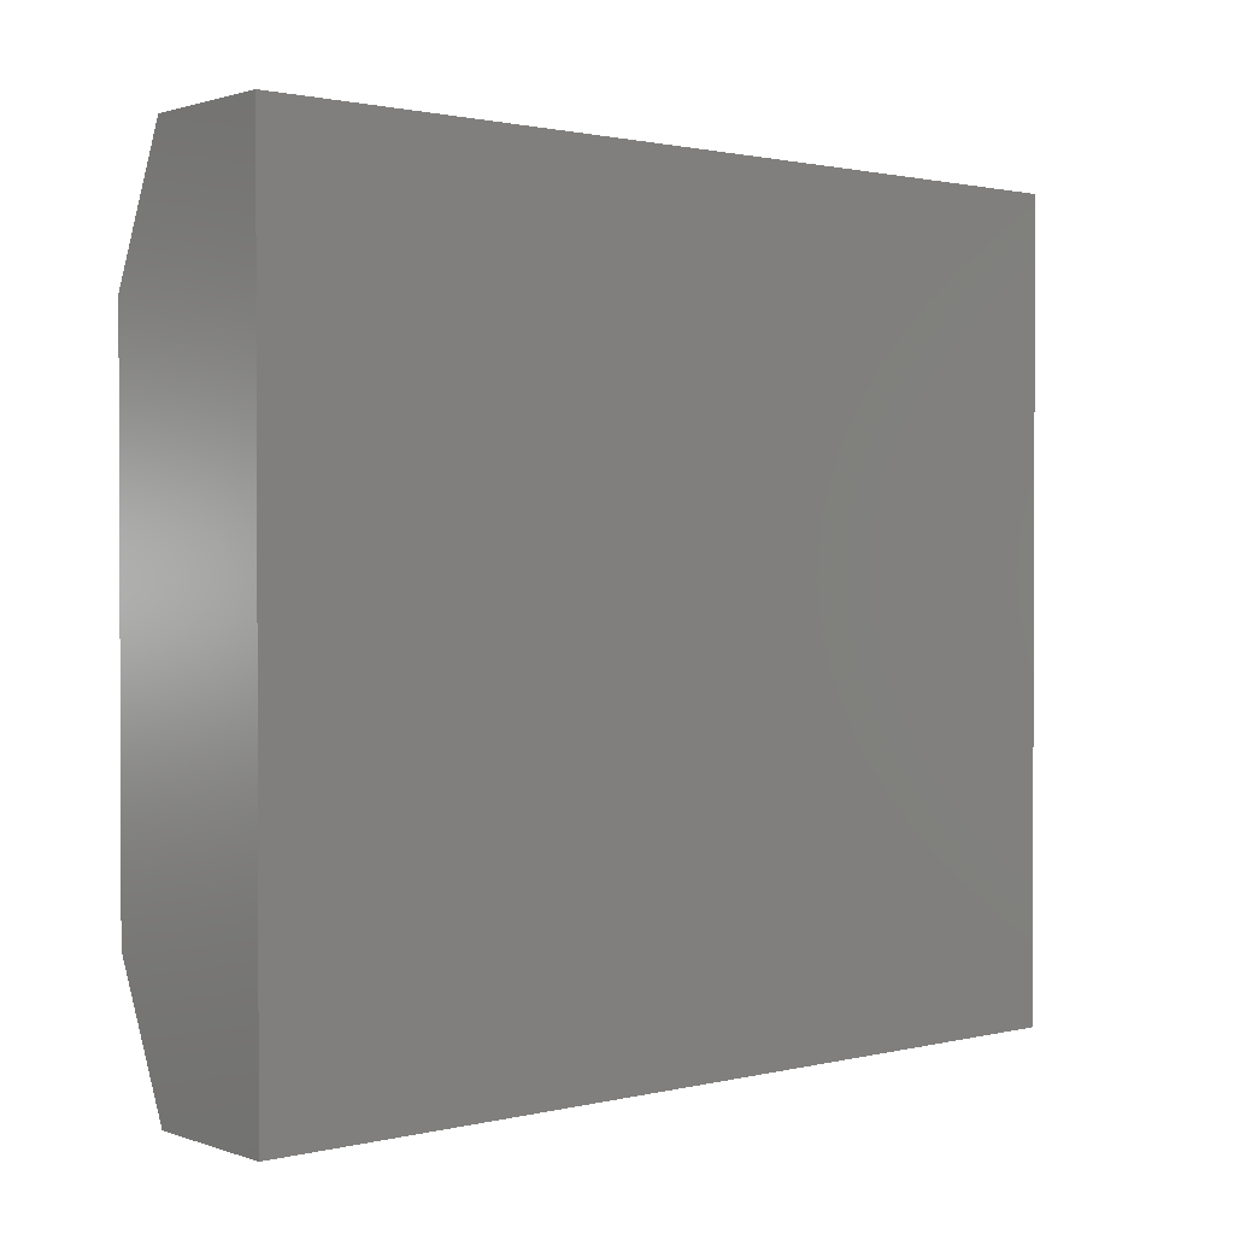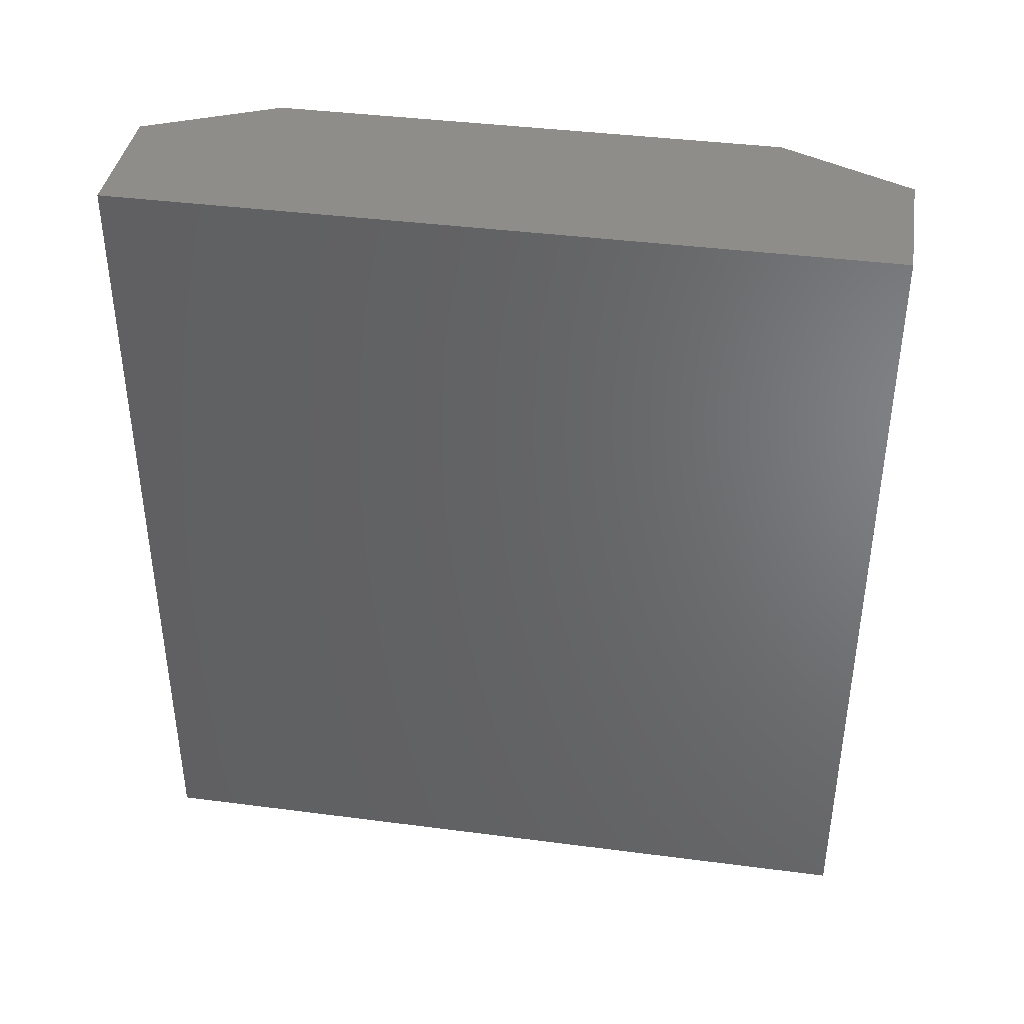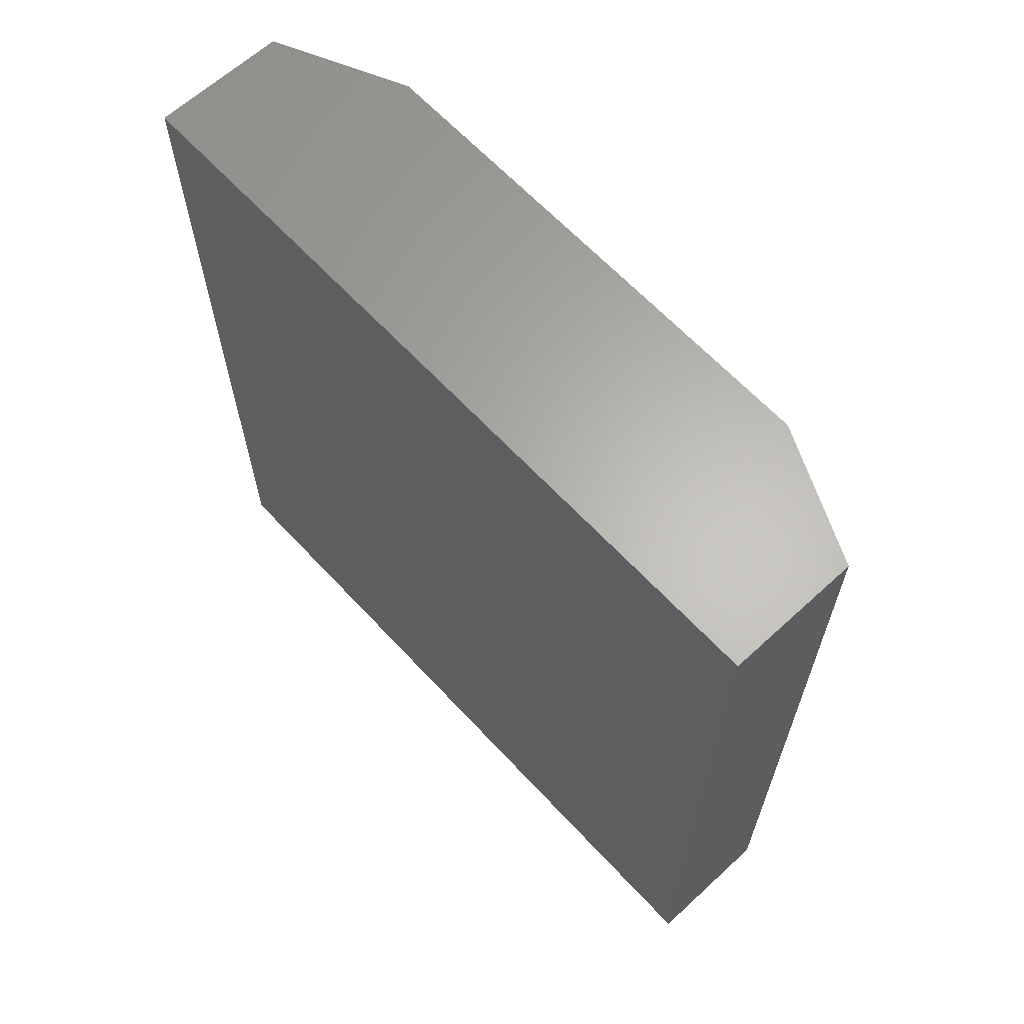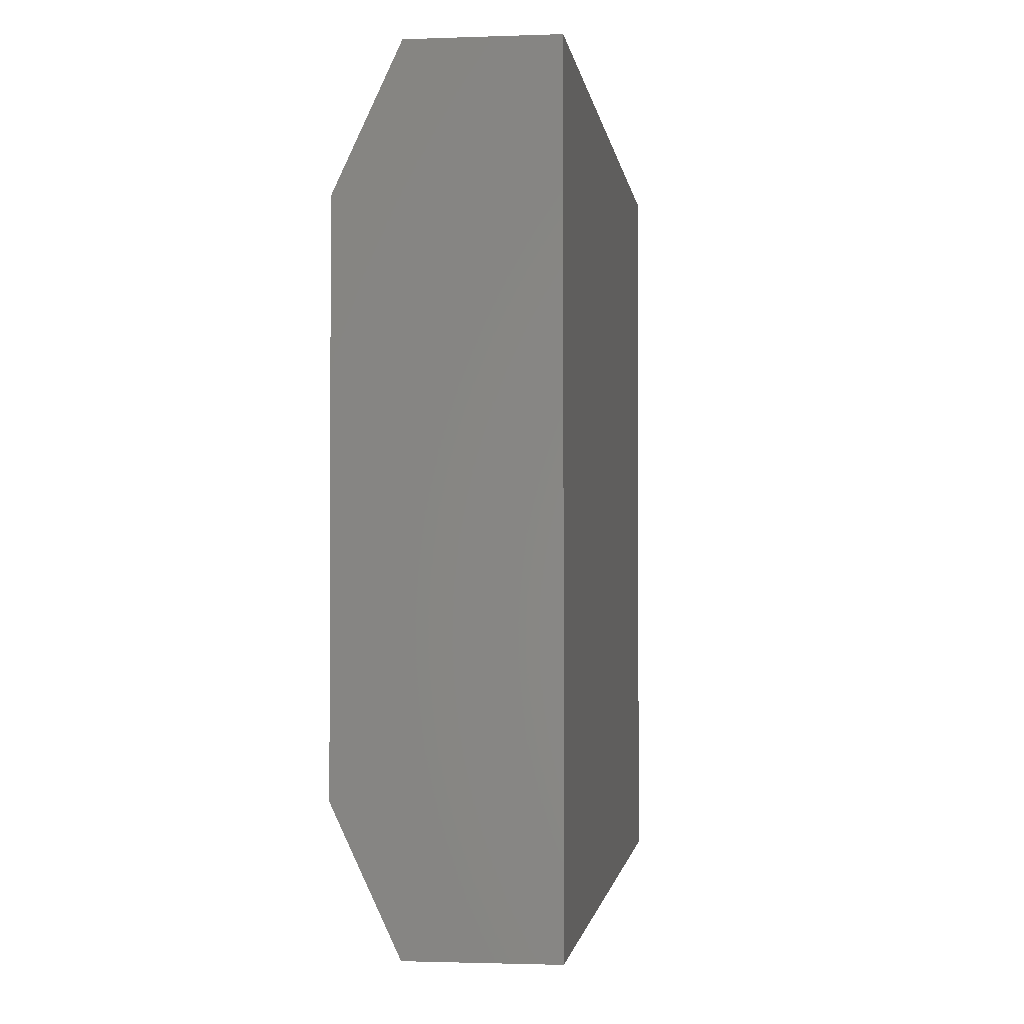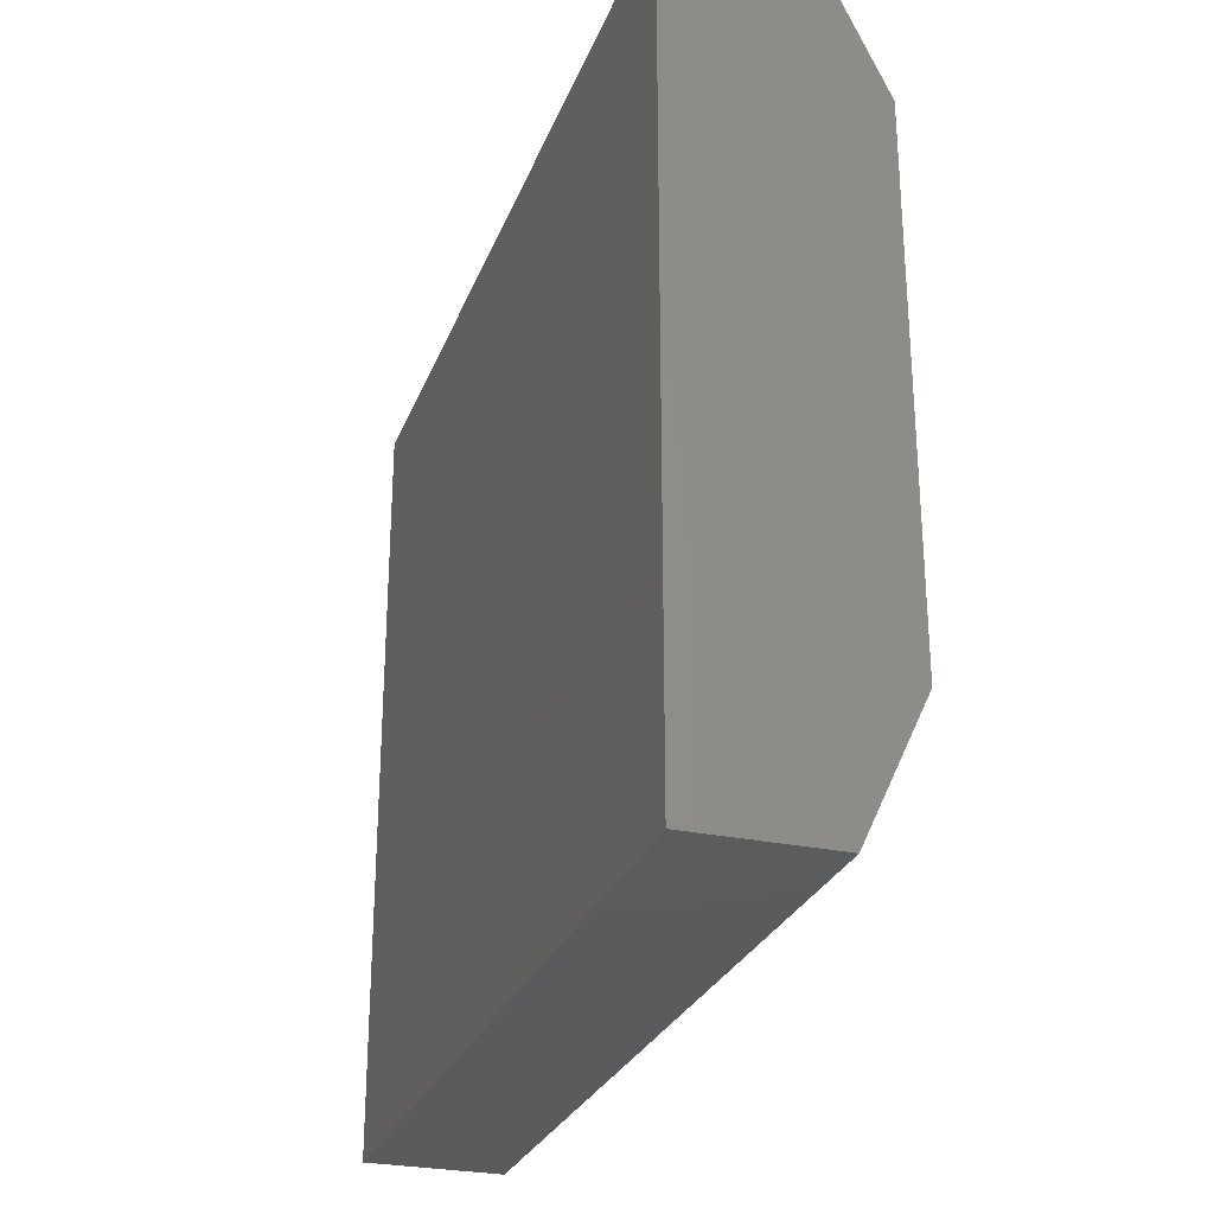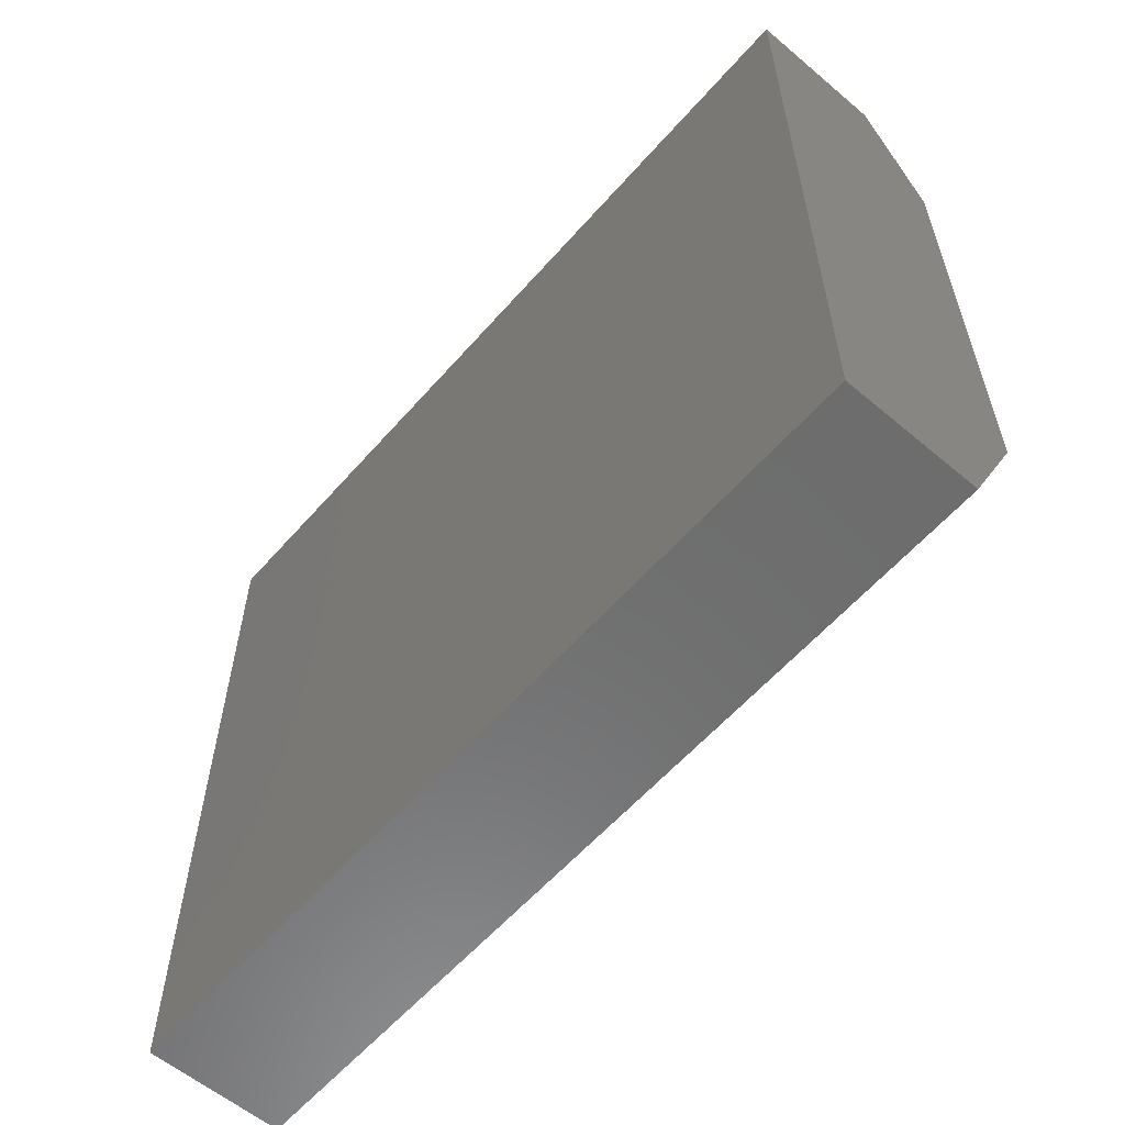
<metadata>
{"format":"stl","ext":"stl","renderer":"f3d","projection":"perspective","resolution":1024,"background":"white","views":[{"elev":1.3,"azim":-130.2,"up":"+Y"},{"elev":39.5,"azim":-80.8,"up":"+Z"},{"elev":64.0,"azim":-42.8,"up":"+Z"},{"elev":-1.7,"azim":-172.5,"up":"+Y"},{"elev":-27.4,"azim":-18.2,"up":"+Y"},{"elev":-59.0,"azim":-40.9,"up":"+Y"}]}
</metadata>
<code>
# stl→obj: 12 verts, 20 faces
v 0.01947 -0.1494 0.0285
v 0.04315 -0.09863 0.0285
v 0.04315 0.09863 0.0285
v 0.01947 0.1494 0.0285
v -0.03321 0.1494 0.0285
v -0.03321 -0.1494 0.0285
v -0.03321 0.1494 -0.2983
v -0.03321 -0.1494 -0.2983
v 0.01947 -0.1494 -0.2983
v 0.01947 0.1494 -0.2983
v 0.04315 0.09863 -0.2983
v 0.04315 -0.09863 -0.2983
f 1 2 3
f 1 3 4
f 1 4 5
f 1 5 6
f 6 5 7
f 6 7 8
f 1 6 8
f 1 8 9
f 10 7 5
f 10 5 4
f 10 4 3
f 10 3 11
f 12 11 3
f 12 3 2
f 12 2 1
f 12 1 9
f 12 9 8
f 12 8 7
f 12 7 10
f 12 10 11

</code>
